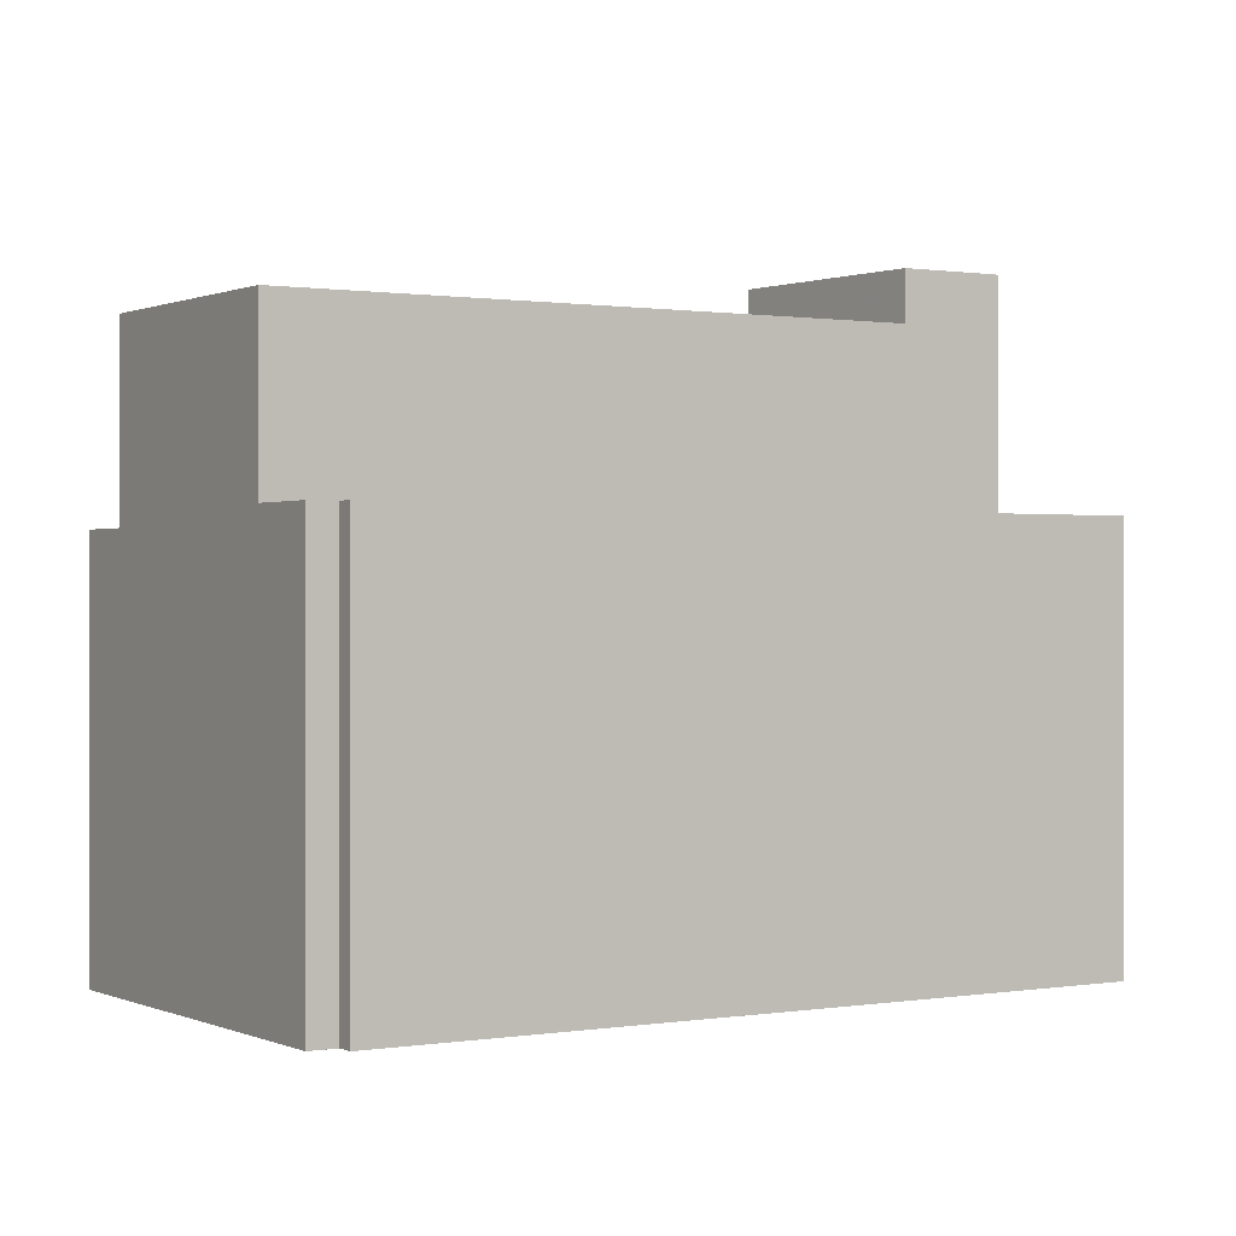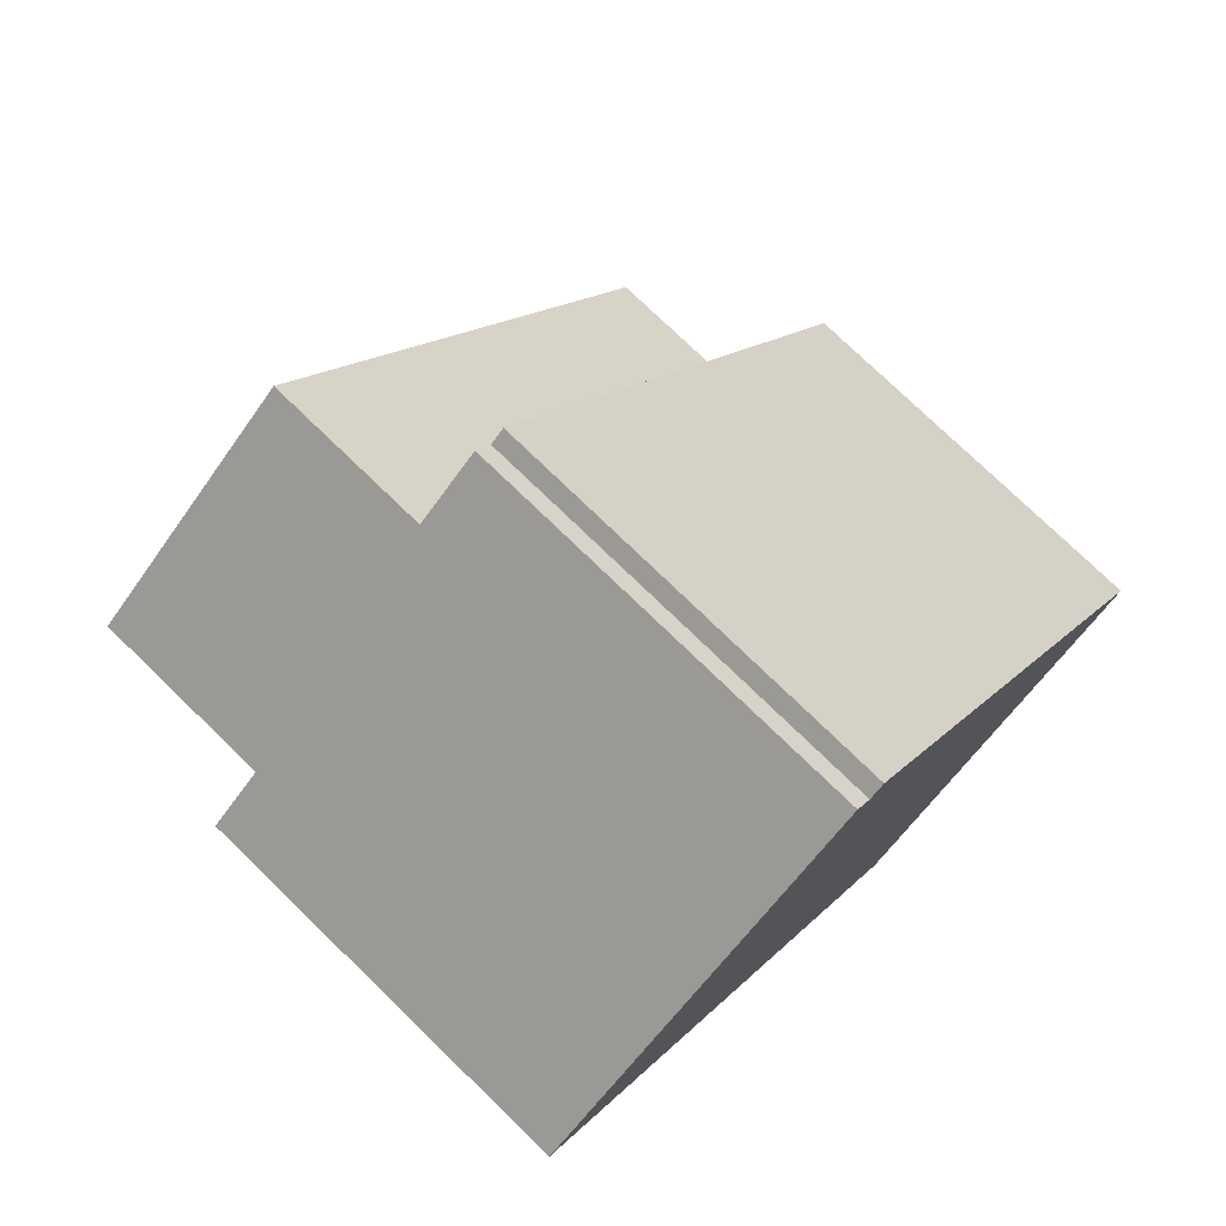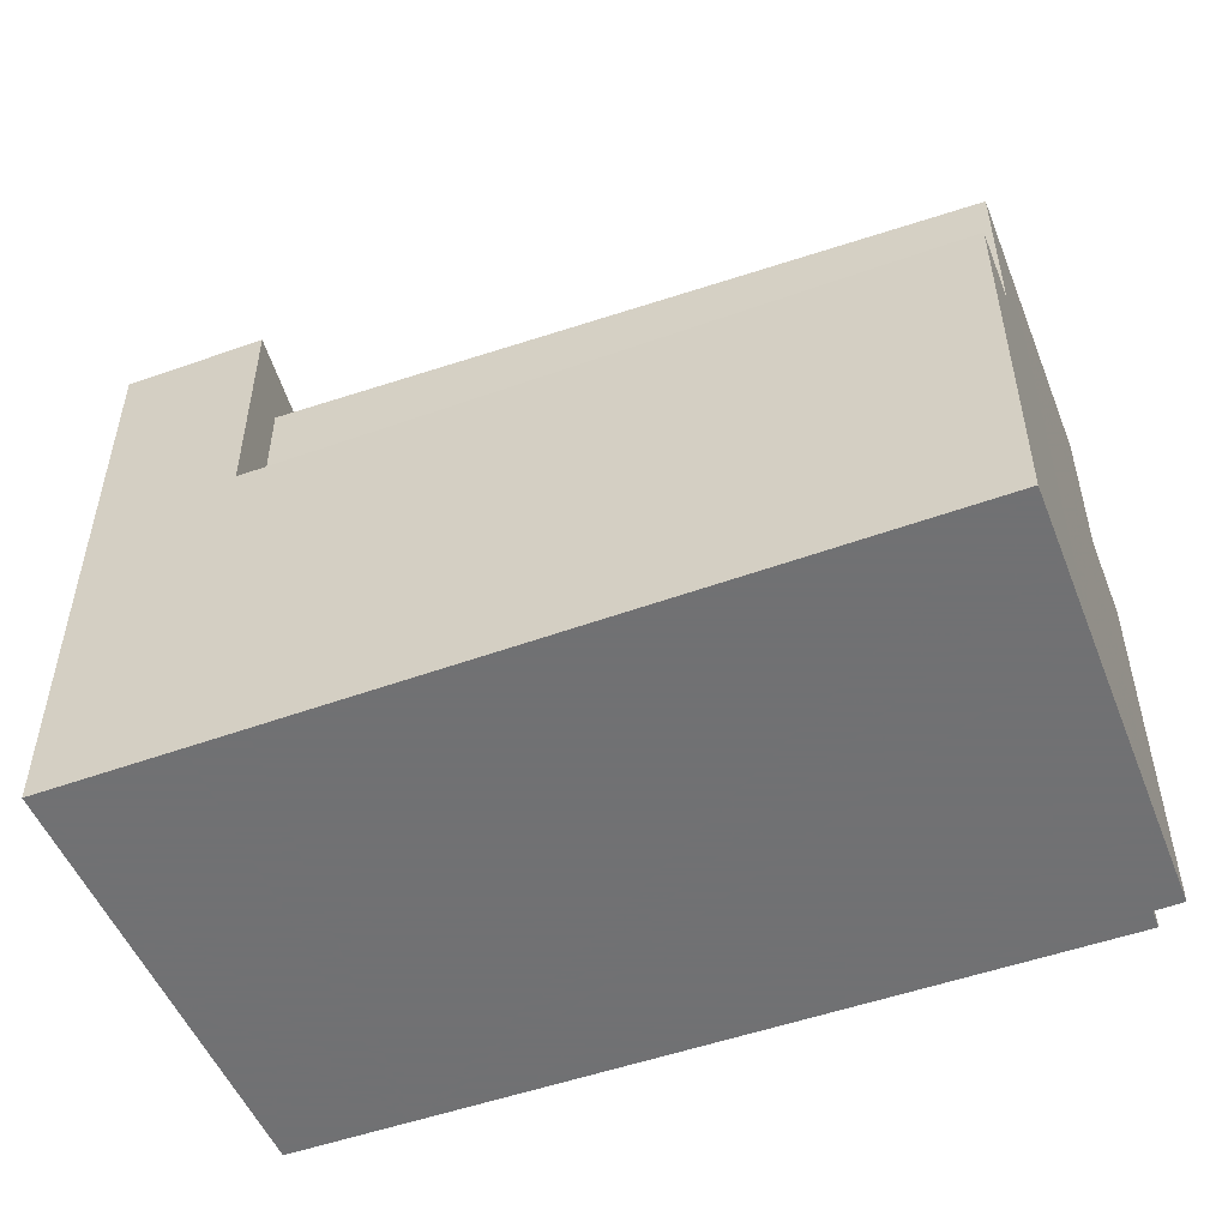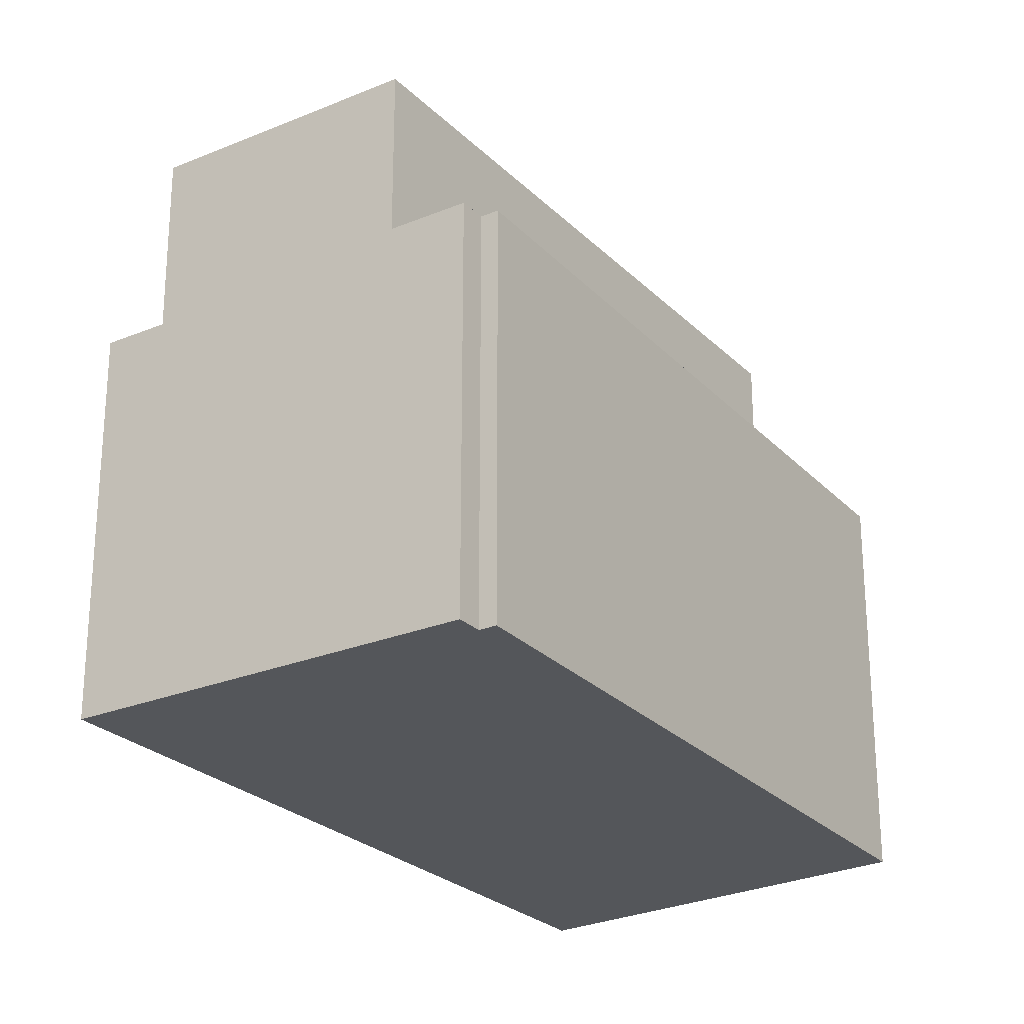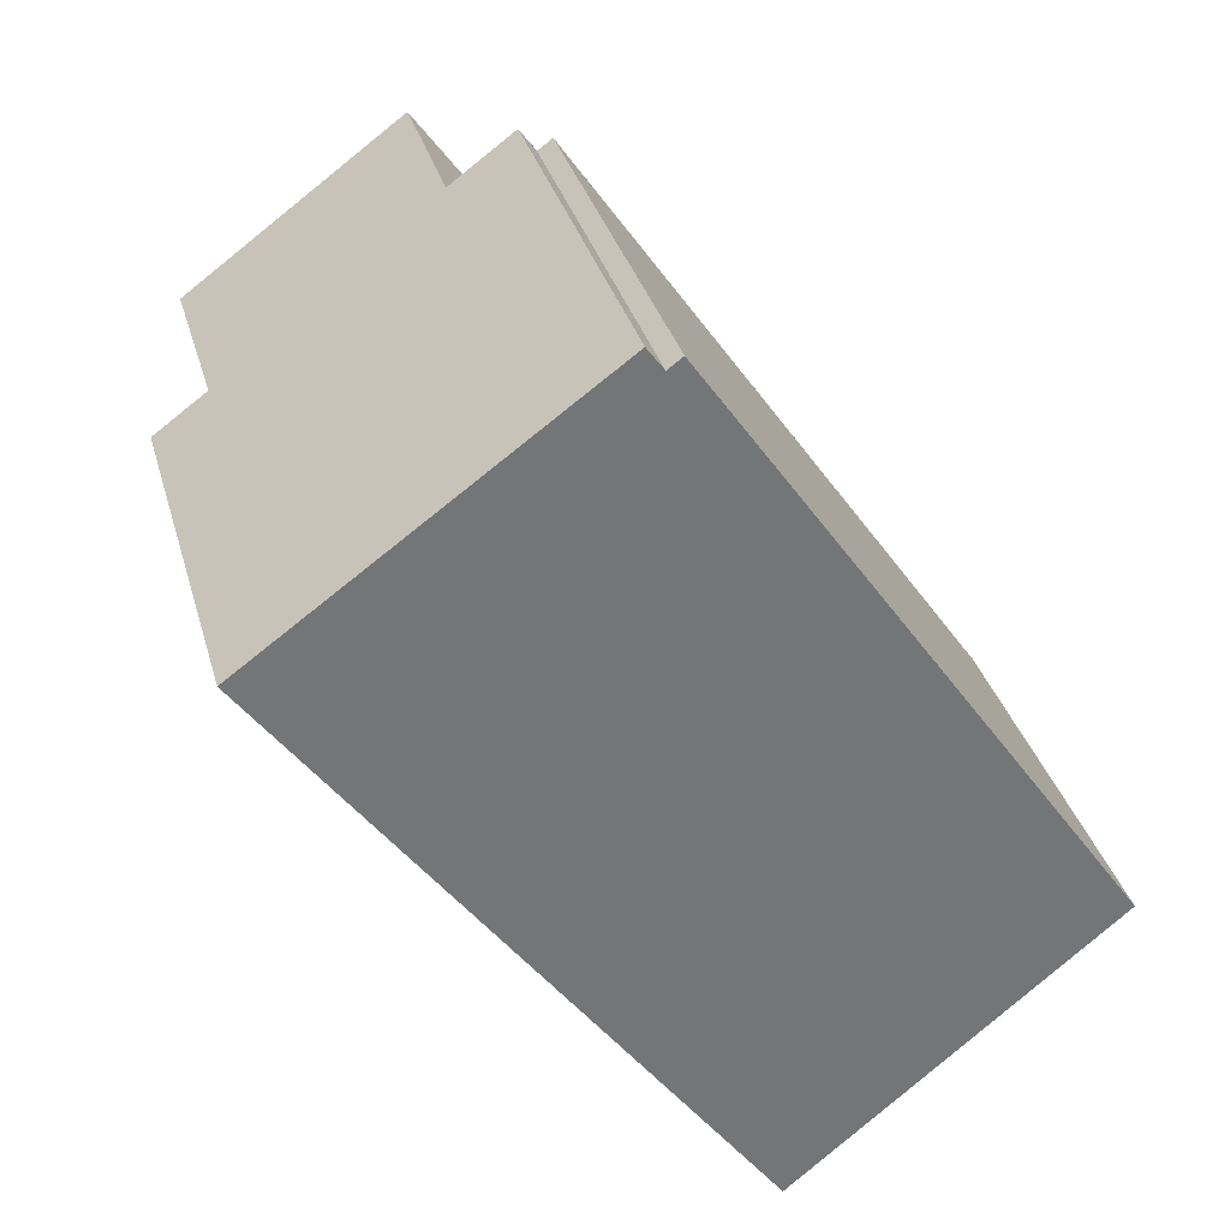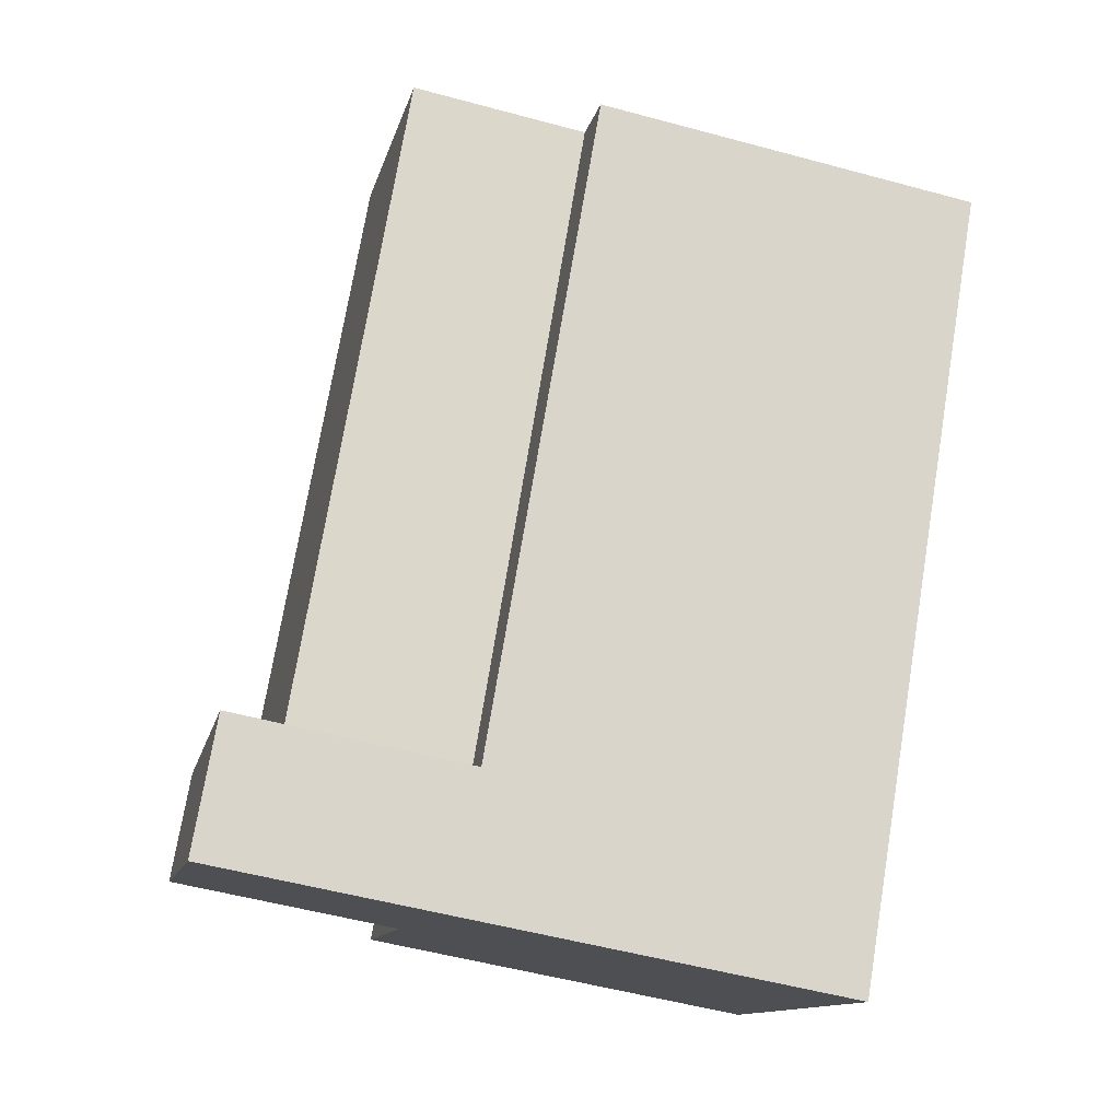
<metadata>
{"format":"obj","ext":"obj","renderer":"f3d","projection":"perspective","resolution":1024,"background":"white","views":[{"elev":0.3,"azim":22.2,"up":"+Y"},{"elev":76.1,"azim":-45.9,"up":"+Z"},{"elev":-55.3,"azim":-105.2,"up":"+Y"},{"elev":-25.5,"azim":-2.4,"up":"+Y"},{"elev":33.8,"azim":-15.1,"up":"+Z"},{"elev":-52.8,"azim":-106.3,"up":"+Z"}]}
</metadata>
<code>
v 34.55 -260.4 227.4
v 31.85 -260.4 231.3
v 31.55 -260.4 231.7
v 29.8 -260.4 234.3
v 26.53 -260.4 239
v 24.63 -260.4 241.7
v 19.85 -260.4 248.6
v 17.23 -260.4 252.4
v 16.65 -260.4 252
v 15.99 -260.4 252.9
v 13.4 -260.4 251
v 6.998 -260.4 246.4
v 4.576 -260.4 244.6
v 2.42 -260.4 243
v 17.09 -260.4 222.7
v 18.32 -260.4 220.9
v 21.56 -260.4 216.4
v 27.98 -260.4 221.9
v 28.73 -260.4 222.5
v 34.55 -244.2 227.4
v 31.85 -244.2 231.3
v 31.55 -244.2 231.7
v 29.8 -244.2 234.3
v 26.53 -244.2 239
v 24.63 -244.2 241.7
v 19.85 -244.2 248.6
v 17.23 -244.2 252.4
v 16.65 -244.2 252
v 15.99 -244.2 252.9
v 13.4 -244.2 251
v 29.72 -244.2 228.5
v 26.2 -244.2 226
v 28.73 -244.2 222.5
v 26.2 -237.6 226
v 29.72 -237.6 228.5
v 13.4 -237.6 251
v 6.998 -237.6 246.4
v 4.576 -237.6 244.6
v 20 -237.6 222
v 20 -244.7 222
v 4.576 -244.7 244.6
v 2.42 -244.7 243
v 17.09 -244.7 222.7
v 18.32 -244.7 220.9
v 27.98 -235 221.9
v 28.73 -235 222.5
v 26.2 -235 226
v 20 -235 222
v 18.32 -235 220.9
v 21.56 -235 216.4
g CityEngineShapeMaterial_471
f 2 1 19 18 17 16 15 14 13 12 11 10 9 8 7 6 5 4 3
f 21 20 33 32 31 30 29 28 27 26 25 24 23 22
f 35 34 39 38 37 36
f 41 40 44 43 42
f 46 45 50 49 48 47
f 49 44 40 48
f 39 40 41 38
f 48 39 34 47
f 33 32 47 46
f 32 31 35 34
f 31 30 36 35
f 1 19 33 20
f 19 18 45 46
f 18 17 50 45
f 17 16 49 50
f 16 15 43 44
f 15 14 42 43
f 14 13 41 42
f 13 12 37 38
f 12 11 36 37
f 11 10 29 30
f 10 9 28 29
f 9 8 27 28
f 8 7 26 27
f 7 6 25 26
f 6 5 24 25
f 5 4 23 24
f 4 3 22 23
f 3 2 21 22
f 2 1 20 21

</code>
